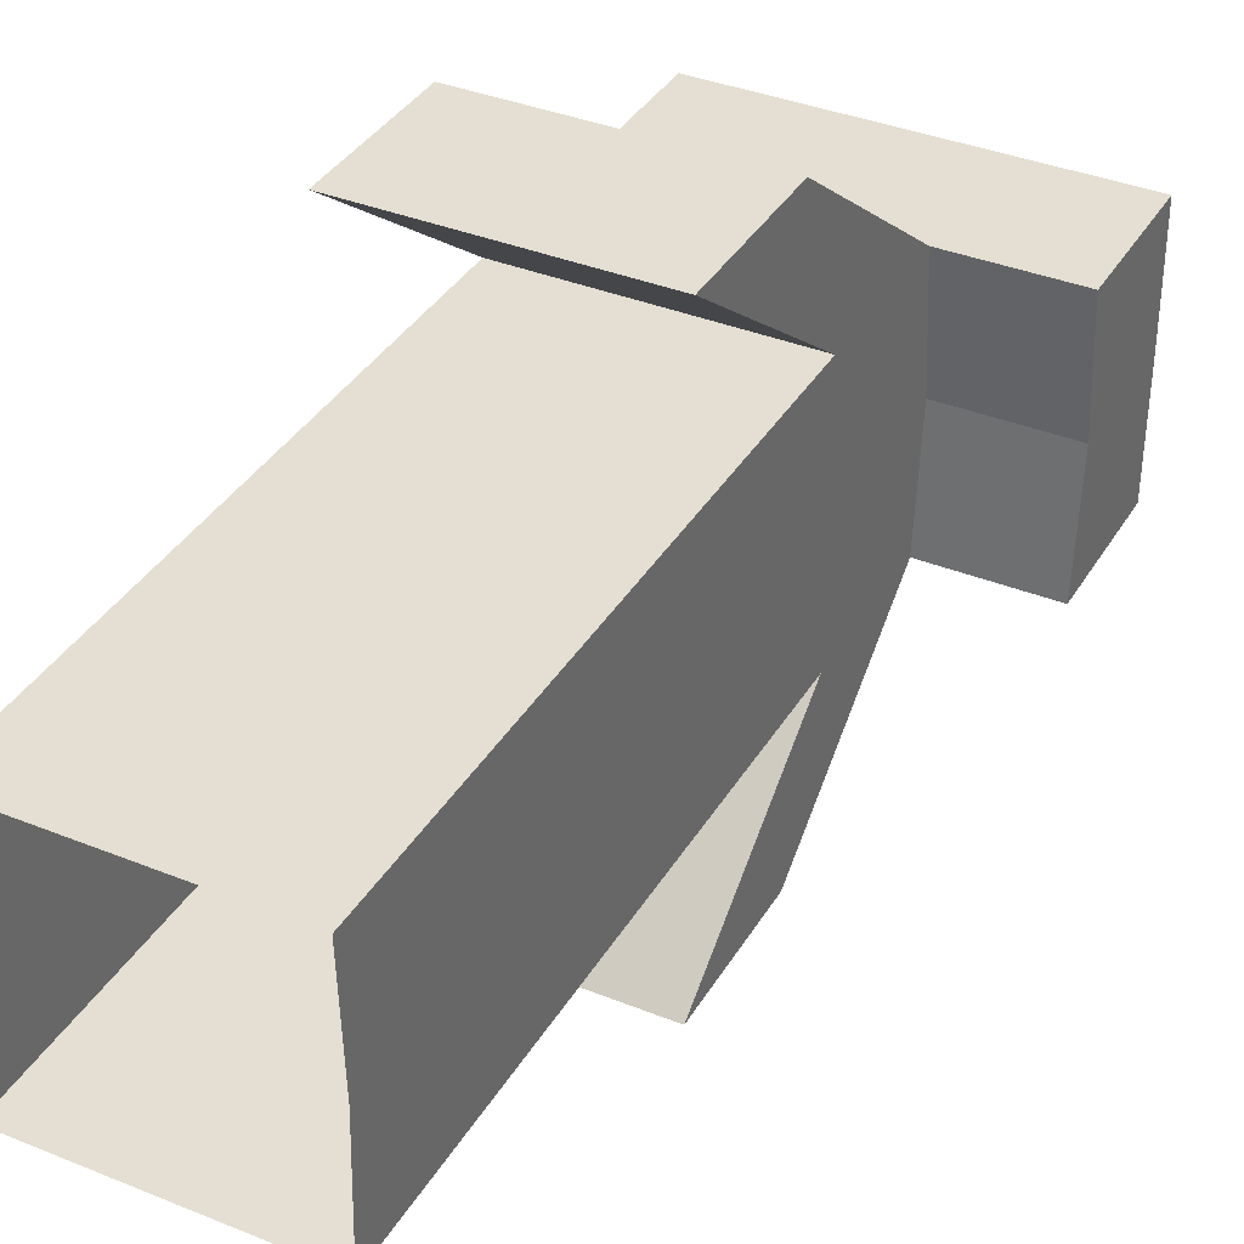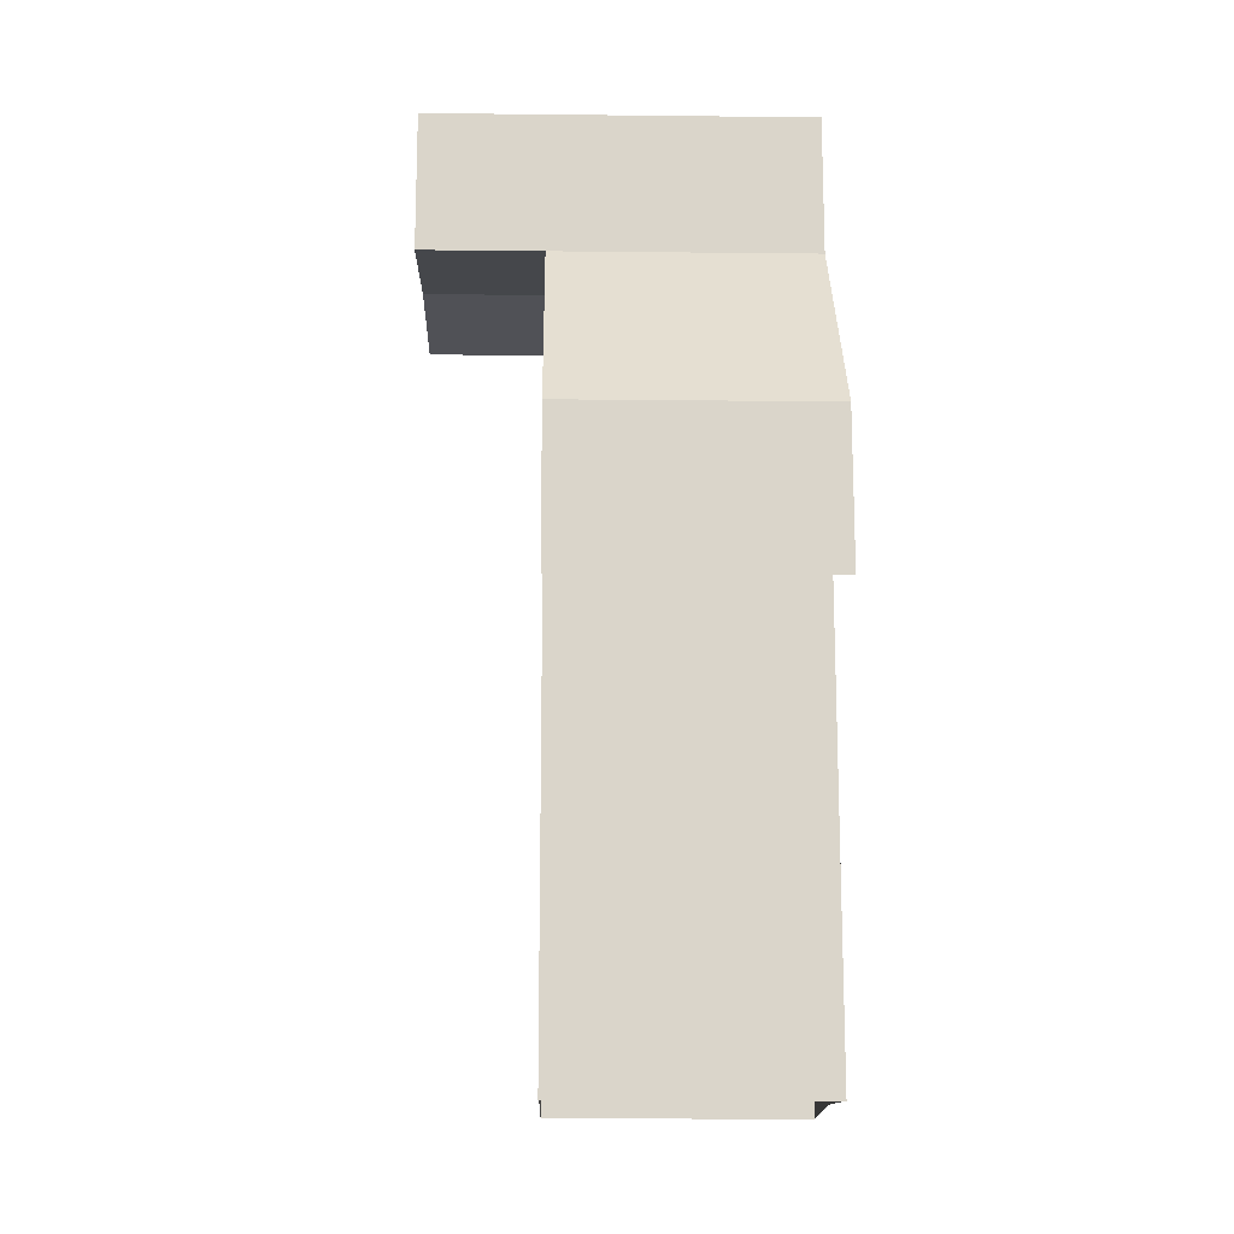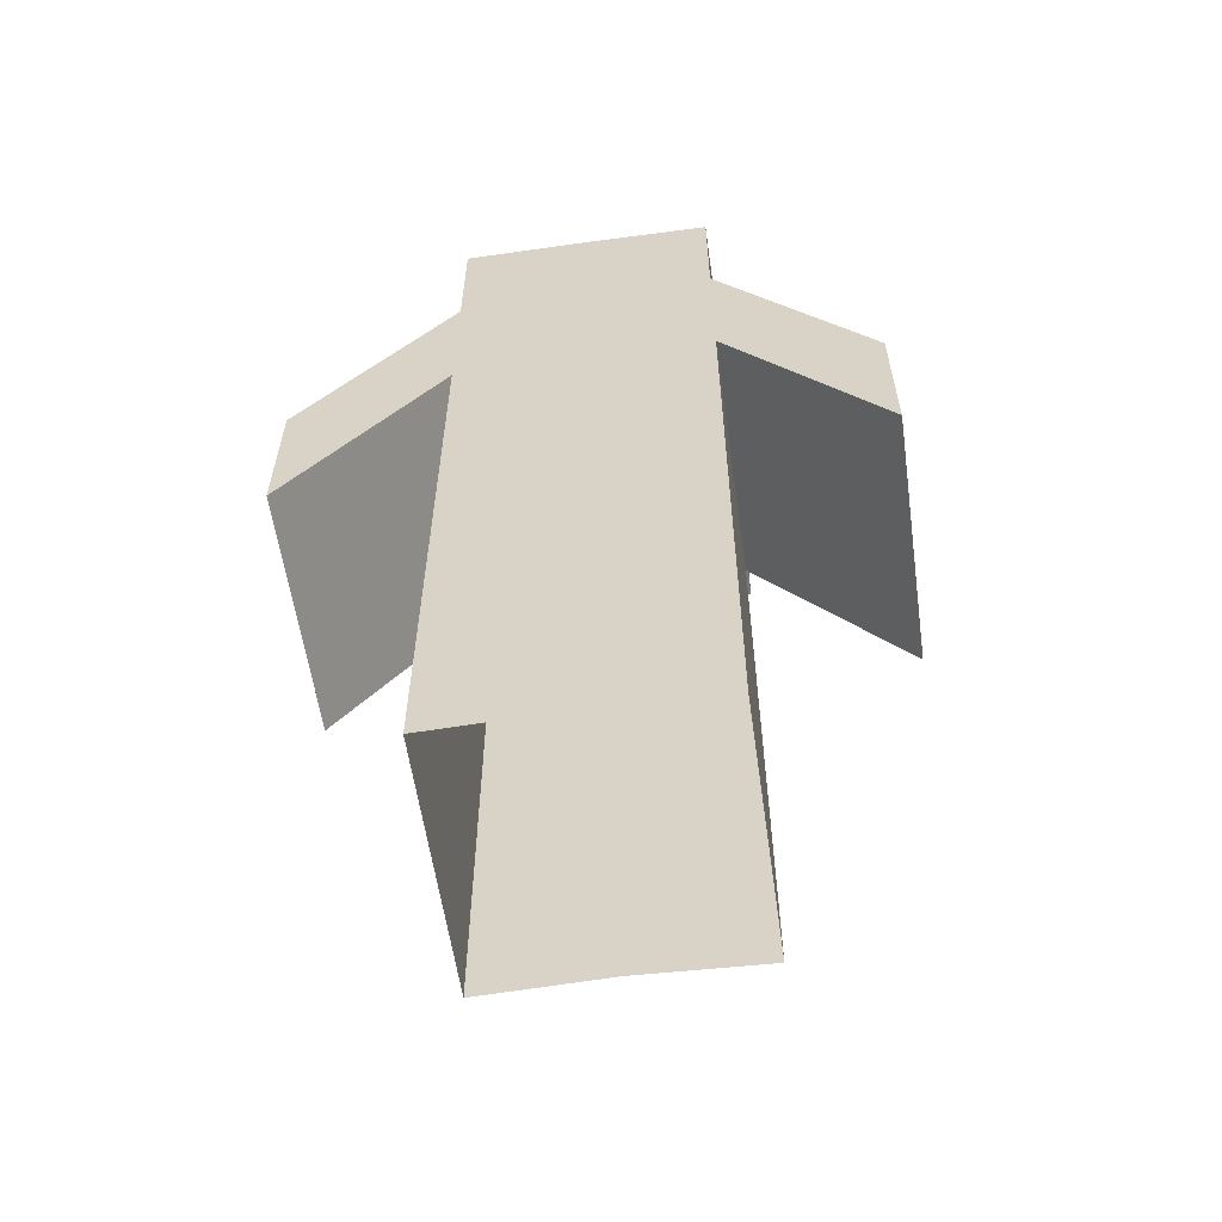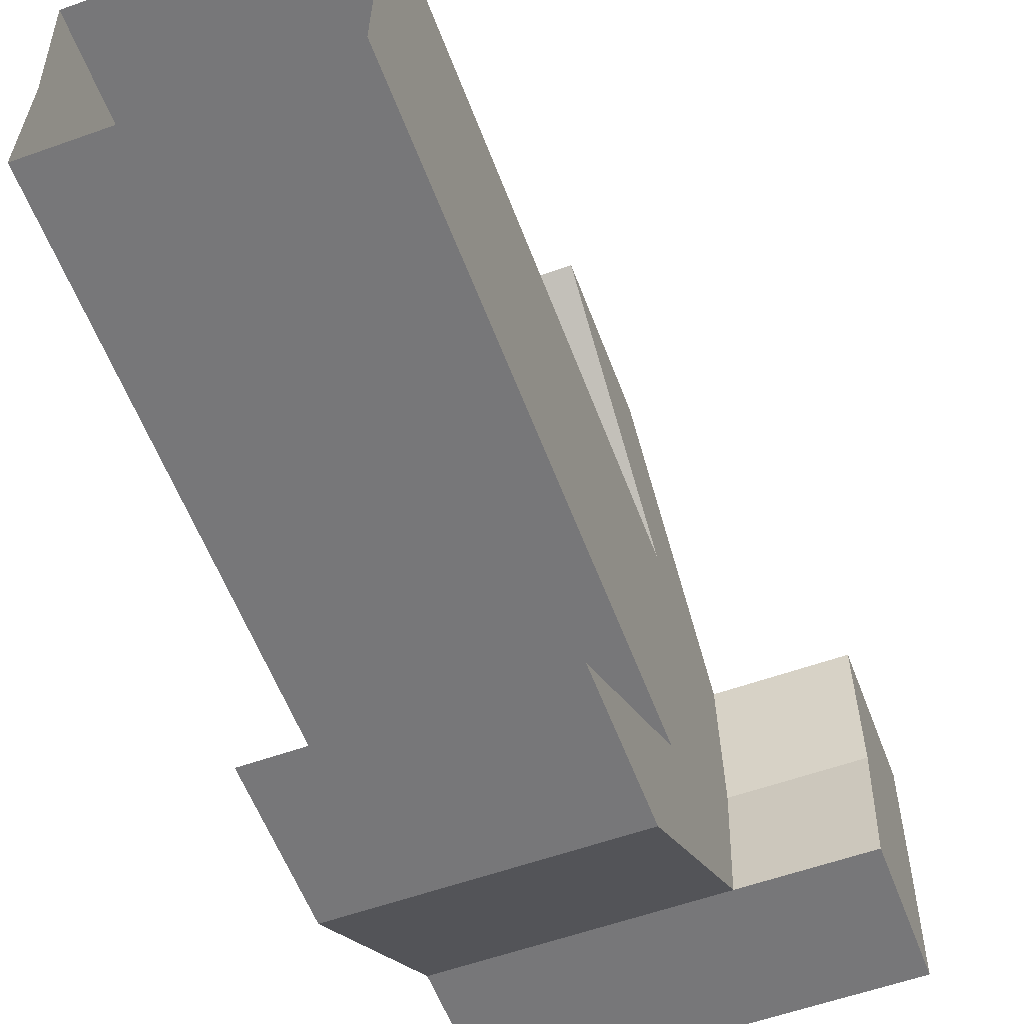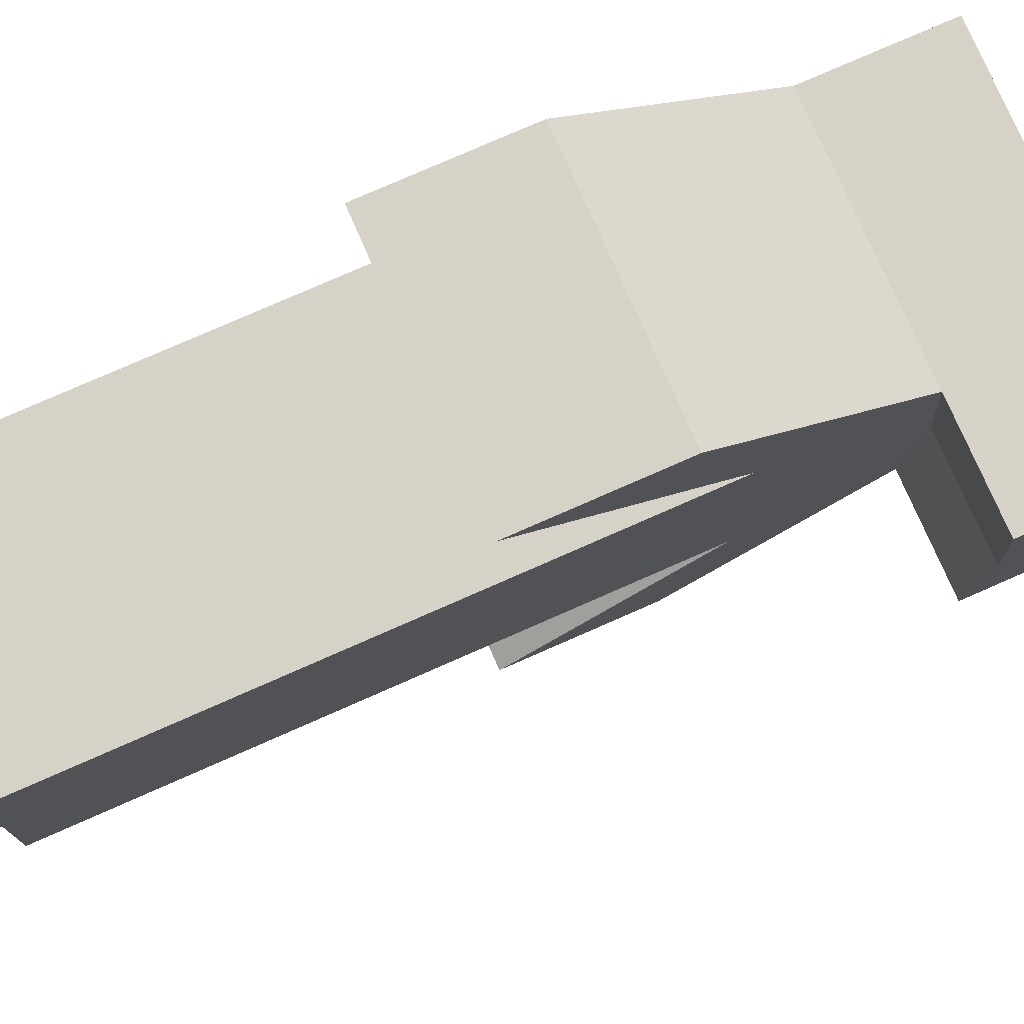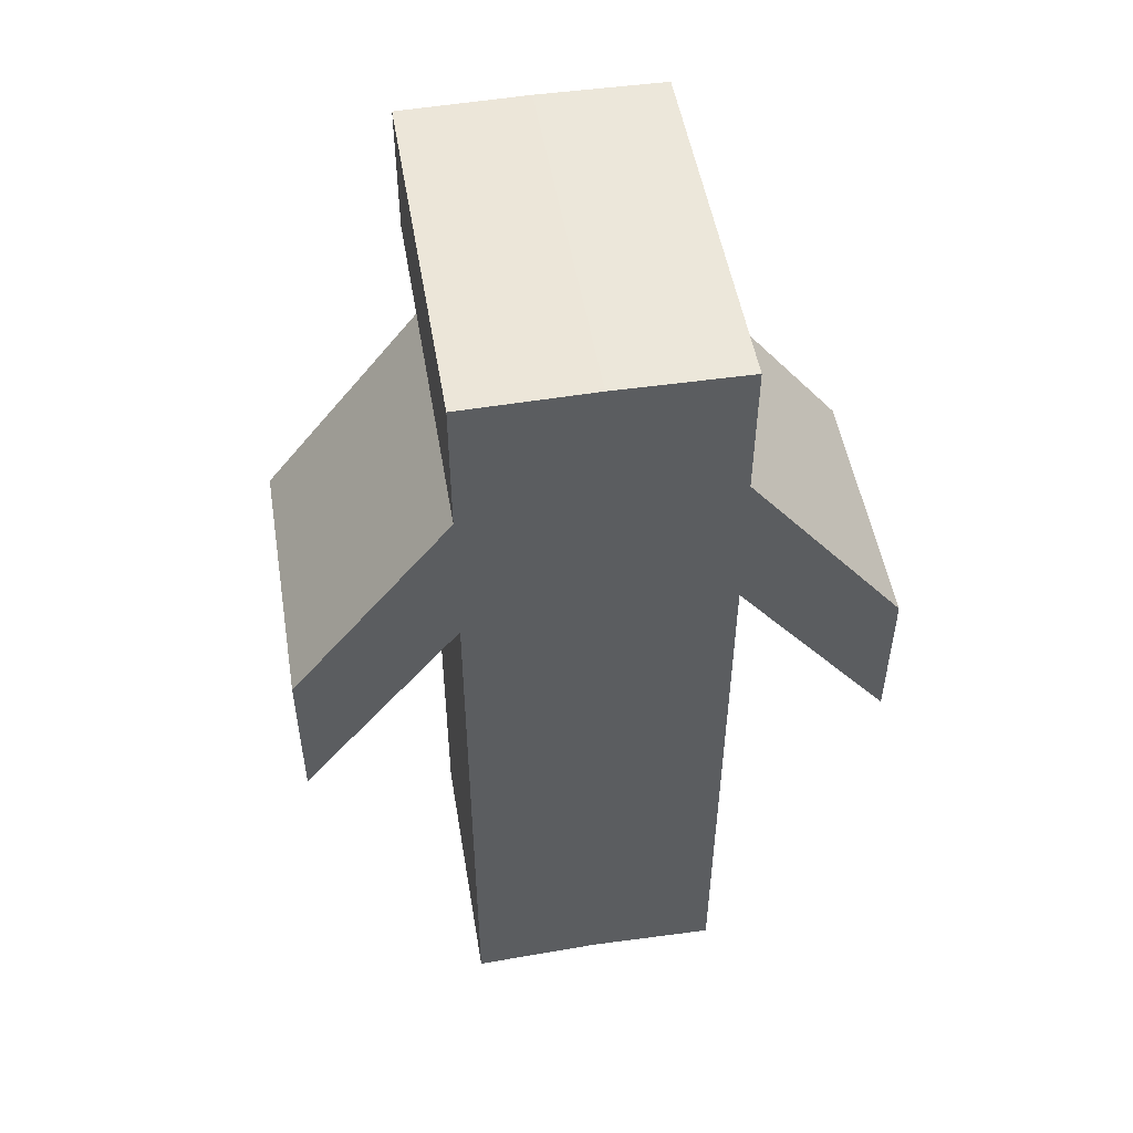
<metadata>
{"format":"obj","ext":"obj","renderer":"f3d","projection":"perspective","resolution":1024,"background":"white","views":[{"elev":37.2,"azim":27.5,"up":"+Z"},{"elev":-15.4,"azim":178.7,"up":"+Y"},{"elev":-58.7,"azim":-81.9,"up":"+Y"},{"elev":-57.2,"azim":20.4,"up":"+Z"},{"elev":78.2,"azim":66.3,"up":"+Z"},{"elev":51.0,"azim":-99.5,"up":"+Y"}]}
</metadata>
<code>
o Cube_Cube.001
v -1 -0.04057 -1
v -1 6.986 -1
v 1 -0.04057 -1
v 1 6.986 -1
v -1 5.911 -1
v -1 4.739 -1
v -1 3.568 -1
v -1 2.397 -1
v -1 1.226 -1
v 1 5.911 -1
v 1 4.739 -1
v 1 3.568 -1
v 1 2.397 -1
v 1 1.226 -1
v -1 4.324 -2.219
v -1 3.153 -2.219
v 1 4.324 -2.219
v 1 3.153 -2.219
v 1.932 6.986 -1
v 1.932 5.911 -1
v -1 0 0
v -1 7 0
v -1 -0.04057 1
v -1 6.986 1
v 1 0 0
v 1 7 0
v 1 -0.04057 1
v 1 6.986 1
v -1 1 0
v -1 2 0
v -1 4 0
v -1 5 0
v -1 6 0
v -1 5.911 1
v -1 4.739 1
v -1 3.568 1
v -1 2.397 1
v -1 1.226 1
v 1 5.911 1
v 1 4.739 1
v 1 3.568 1
v 1 2.397 1
v 1 1.226 1
v 1 6 0
v 1 5 0
v 1 4 0
v 1 2 0
v 1 1 0
v -1 4.324 2.219
v -1 3.153 2.219
v 1 4.324 2.219
v 1 3.153 2.219
v 1.932 6.986 1
v 1.932 7 0
v 1.932 5.911 1
v 1.932 6 0
f 33 22 2 5
f 5 2 4 10
f 4 26 54 19
f 16 15 17 18
f 4 2 22 26
f 3 14 48 25
f 14 13 47 48
f 13 12 46 47
f 12 11 45 46
f 11 10 44 45
f 1 9 14 3
f 9 8 13 14
f 8 7 12 13
f 7 6 11 12
f 10 11 18 17
f 21 29 9 1
f 29 30 8 9
f 30 31 7 8
f 31 32 6 7
f 32 33 5 6
f 11 6 16 18
f 5 10 17 15
f 6 5 15 16
f 20 19 54 56
f 44 10 20 56
f 10 4 19 20
f 33 34 24 22
f 34 39 28 24
f 28 53 54 26
f 50 52 51 49
f 28 26 22 24
f 27 25 48 43
f 43 48 47 42
f 42 47 46 41
f 41 46 45 40
f 40 45 44 39
f 23 27 43 38
f 38 43 42 37
f 37 42 41 36
f 36 41 40 35
f 39 51 52 40
f 21 23 38 29
f 29 38 37 30
f 30 37 36 31
f 31 36 35 32
f 32 35 34 33
f 40 52 50 35
f 34 49 51 39
f 35 50 49 34
f 55 56 54 53
f 44 56 55 39
f 39 55 53 28
f 26 54 56 44

</code>
